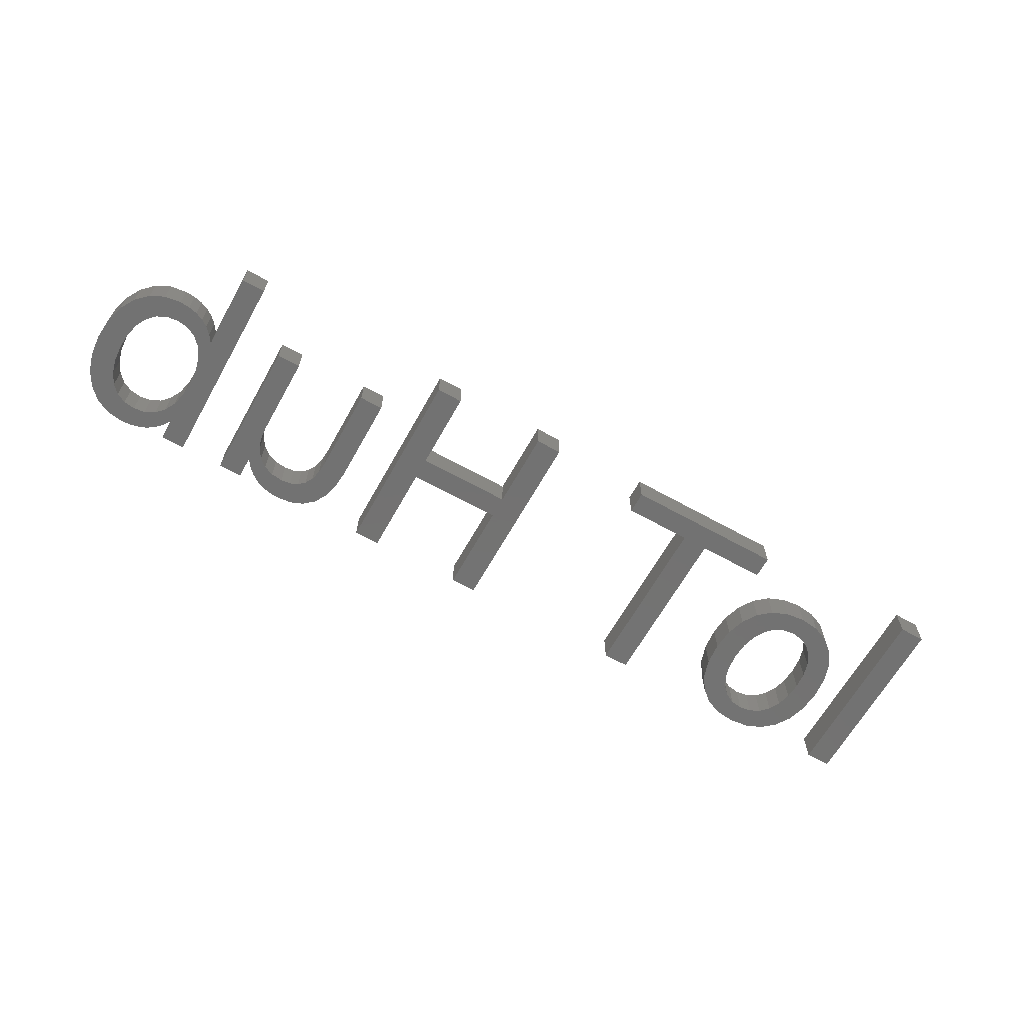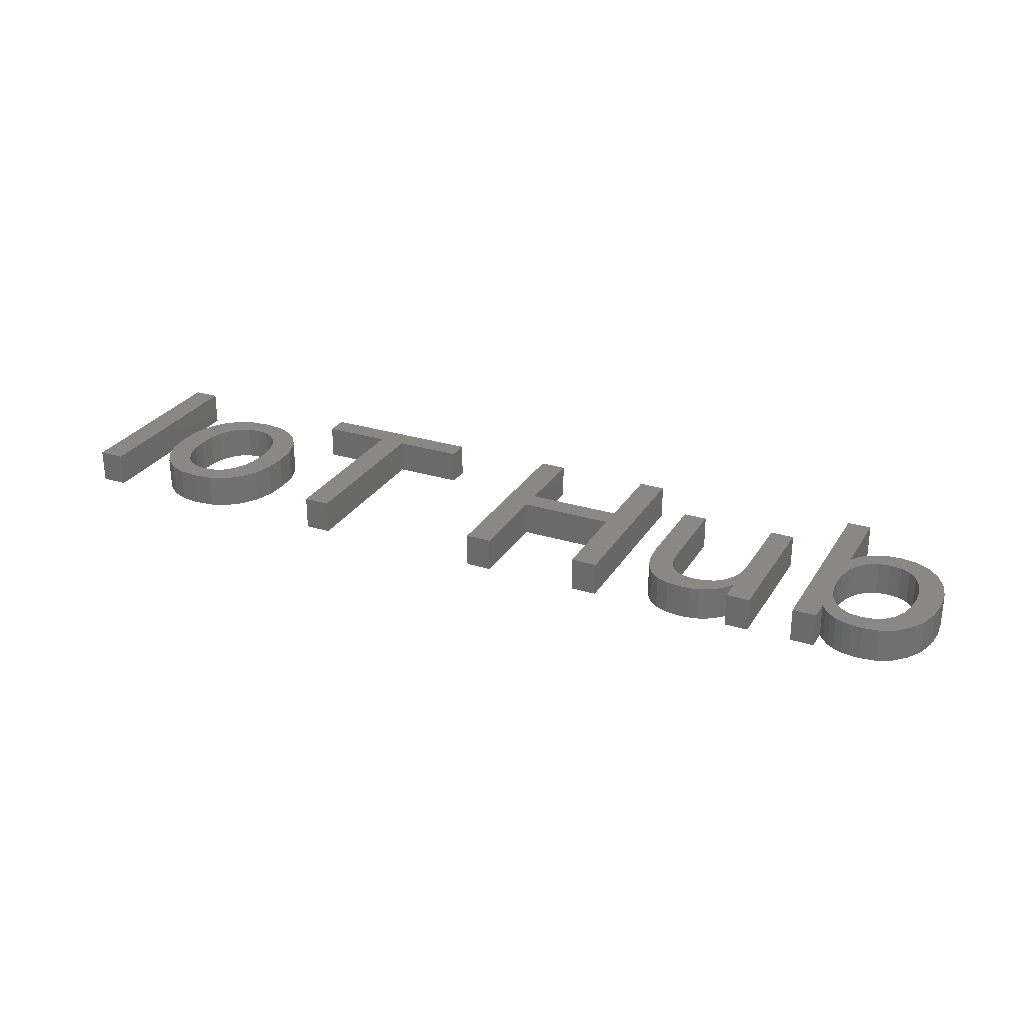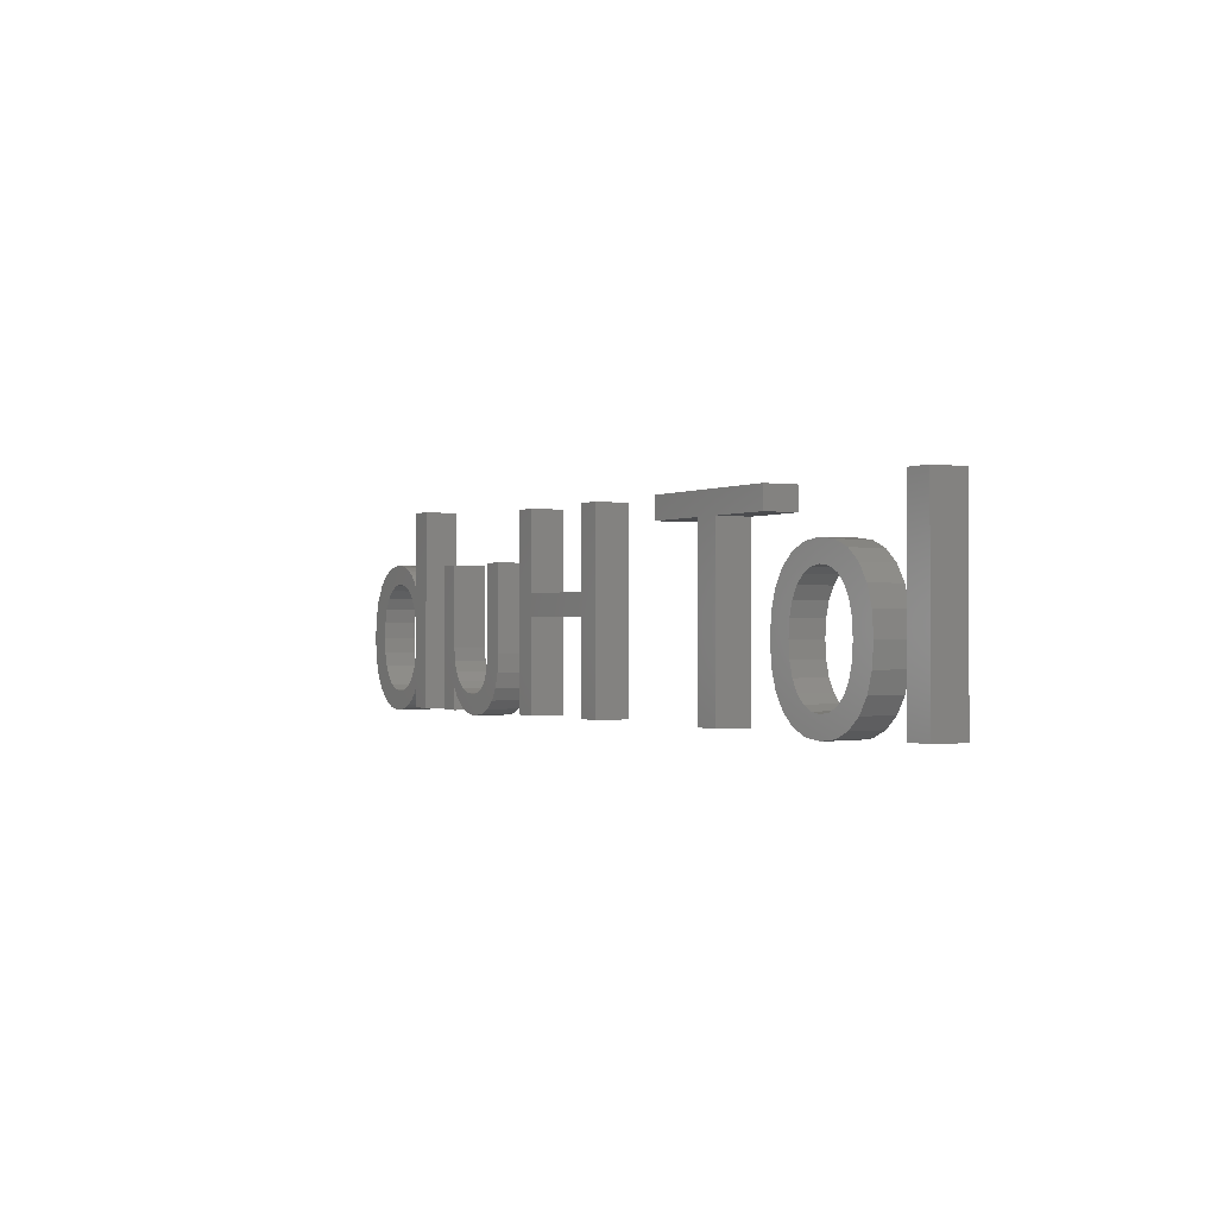
<metadata>
{"format":"stl","ext":"stl","renderer":"f3d","projection":"perspective","resolution":1024,"background":"white","views":[{"elev":-64.6,"azim":150.8,"up":"+Z"},{"elev":27.6,"azim":25.4,"up":"+Z"},{"elev":-0.7,"azim":-119.5,"up":"+Y"}]}
</metadata>
<code>
# stl→obj: 314 verts, 612 faces
v 13.49 -24.21 2.5
v 13.05 -23.7 2.5
v 13.29 -23.46 2.5
v 14.33 -22.25 2.5
v 13.57 -22.73 2.5
v 13.61 -22.25 2.5
v 14.12 -23.41 2.5
v 13.85 -23.87 2.5
v 14.28 -21.62 2.5
v 13.57 -21.77 2.5
v 13.47 -21.37 2.5
v 11.37 -21.37 2.5
v 11.23 -20.76 2.5
v 11.55 -21.04 2.5
v 12.29 -20.04 2.5
v 12.42 -20.6 2.5
v 12.03 -20.1 2.5
v 11.79 -20.79 2.5
v 11.39 -20.53 2.5
v 11.58 -20.34 2.5
v 11.27 -21.77 2.5
v 12.08 -20.65 2.5
v 11.79 -20.2 2.5
v 14.12 -21.08 2.5
v 13.29 -21.04 2.5
v 13.85 -20.63 2.5
v 10.53 -24.37 2.5
v 11.23 -22.25 2.5
v 13.08 -24.41 2.5
v 12.59 -24.48 2.5
v 12.76 -23.85 2.5
v 11.23 -18.46 2.5
v 10.53 -18.46 2.5
v 12.42 -23.9 2.5
v 12.29 -24.46 2.5
v 11.37 -23.13 2.5
v 11.23 -23.73 2.5
v 11.27 -22.73 2.5
v 11.23 -24.37 2.5
v 12.03 -24.4 2.5
v 12.08 -23.85 2.5
v 11.79 -24.3 2.5
v 11.58 -24.15 2.5
v 14.28 -22.87 2.5
v 13.47 -23.13 2.5
v 11.79 -23.7 2.5
v 11.39 -23.96 2.5
v 11.55 -23.46 2.5
v 12.59 -20.02 2.5
v 12.76 -20.65 2.5
v 13.08 -20.08 2.5
v 13.05 -20.79 2.5
v 13.49 -20.29 2.5
v -13.11 -18.7 2.5
v -13.11 -24.37 2.5
v -13.88 -18.7 2.5
v -13.88 -24.37 2.5
v -7.78 -19.35 2.5
v -7.78 -18.7 2.5
v -5.767 -19.35 2.5
v -2.983 -19.35 2.5
v -4.996 -19.35 2.5
v -2.983 -18.7 2.5
v -8.591 -23.89 2.5
v -9.138 -23.45 2.5
v -8.302 -23.44 2.5
v -9.459 -20.08 2.5
v -9.676 -20.66 2.5
v -10.02 -20.02 2.5
v -4.996 -24.37 2.5
v -5.767 -24.37 2.5
v -8.071 -22.25 2.5
v -8.848 -22.72 2.5
v -8.811 -22.25 2.5
v 3.615 -18.7 2.5
v 4.382 -18.7 2.5
v 3.615 -21.03 2.5
v 0.06049 -18.7 2.5
v 0.8276 -18.7 2.5
v 0.8276 -21.03 2.5
v 3.615 -24.37 2.5
v 3.615 -21.67 2.5
v 4.382 -24.37 2.5
v 7.959 -23.71 2.5
v 8.204 -23.51 2.5
v 8.354 -23.95 2.5
v 7.162 -24.48 2.5
v 7.31 -23.87 2.5
v 7.446 -24.46 2.5
v 0.8276 -21.67 2.5
v 0.8276 -24.37 2.5
v 0.06049 -24.37 2.5
v -8.957 -23.12 2.5
v -8.129 -22.89 2.5
v -8.982 -24.22 2.5
v -9.381 -23.69 2.5
v -11.97 -22.25 2.5
v -11.2 -22.72 2.5
v -11.92 -22.89 2.5
v -10.91 -21.05 2.5
v -11.09 -21.37 2.5
v -11.74 -21.05 2.5
v -11.07 -20.28 2.5
v -11.46 -20.61 2.5
v -11.24 -22.25 2.5
v -10.67 -20.8 2.5
v -8.591 -20.61 2.5
v -9.138 -21.05 2.5
v -8.982 -20.28 2.5
v -8.848 -21.78 2.5
v -8.129 -21.6 2.5
v -10.02 -24.48 2.5
v -10.02 -23.89 2.5
v -9.676 -23.84 2.5
v -10.37 -23.84 2.5
v -10.59 -24.41 2.5
v -10.67 -23.69 2.5
v -9.459 -24.41 2.5
v -11.07 -24.22 2.5
v -10.91 -23.45 2.5
v -11.46 -23.89 2.5
v -11.74 -23.44 2.5
v -11.09 -23.12 2.5
v -11.92 -21.6 2.5
v -11.2 -21.78 2.5
v -10.59 -20.08 2.5
v -10.37 -20.66 2.5
v -10.02 -20.61 2.5
v -9.381 -20.8 2.5
v -8.302 -21.05 2.5
v -8.957 -21.38 2.5
v 8.157 -24.15 2.5
v 8.387 -23.24 2.5
v 8.533 -23.72 2.5
v 7.661 -23.83 2.5
v 9.232 -24.37 2.5
v 8.496 -22.91 2.5
v 8.533 -20.12 2.5
v 9.232 -20.12 2.5
v 8.533 -22.53 2.5
v 5.669 -22.69 2.5
v 6.394 -23.03 2.5
v 5.712 -23.23 2.5
v 8.533 -24.37 2.5
v 7.942 -24.29 2.5
v 7.706 -24.4 2.5
v 7.022 -23.84 2.5
v 6.787 -23.74 2.5
v 6.712 -24.43 2.5
v 6.342 -24.28 2.5
v 6.604 -23.57 2.5
v 6.049 -24.03 2.5
v 5.838 -23.67 2.5
v 6.473 -23.34 2.5
v 6.368 -22.67 2.5
v 5.669 -20.12 2.5
v 6.368 -20.12 2.5
v 13.29 -23.46 3.5
v 13.05 -23.7 3.5
v 13.49 -24.21 3.5
v 13.61 -22.25 3.5
v 13.57 -22.73 3.5
v 14.33 -22.25 3.5
v 13.85 -23.87 3.5
v 14.12 -23.41 3.5
v 13.47 -21.37 3.5
v 13.57 -21.77 3.5
v 14.28 -21.62 3.5
v 11.55 -21.04 3.5
v 11.23 -20.76 3.5
v 11.37 -21.37 3.5
v 12.03 -20.1 3.5
v 12.42 -20.6 3.5
v 12.29 -20.04 3.5
v 11.58 -20.34 3.5
v 11.39 -20.53 3.5
v 11.79 -20.79 3.5
v 11.27 -21.77 3.5
v 11.79 -20.2 3.5
v 12.08 -20.65 3.5
v 13.85 -20.63 3.5
v 13.29 -21.04 3.5
v 14.12 -21.08 3.5
v 11.23 -22.25 3.5
v 10.53 -24.37 3.5
v 12.76 -23.85 3.5
v 12.59 -24.48 3.5
v 13.08 -24.41 3.5
v 10.53 -18.46 3.5
v 11.23 -18.46 3.5
v 12.29 -24.46 3.5
v 12.42 -23.9 3.5
v 11.27 -22.73 3.5
v 11.23 -23.73 3.5
v 11.37 -23.13 3.5
v 11.23 -24.37 3.5
v 12.03 -24.4 3.5
v 12.08 -23.85 3.5
v 11.79 -24.3 3.5
v 11.58 -24.15 3.5
v 13.47 -23.13 3.5
v 14.28 -22.87 3.5
v 11.79 -23.7 3.5
v 11.39 -23.96 3.5
v 11.55 -23.46 3.5
v 12.76 -20.65 3.5
v 12.59 -20.02 3.5
v 13.05 -20.79 3.5
v 13.08 -20.08 3.5
v 13.49 -20.29 3.5
v -13.88 -18.7 3.5
v -13.11 -24.37 3.5
v -13.11 -18.7 3.5
v -13.88 -24.37 3.5
v -5.767 -19.35 3.5
v -7.78 -18.7 3.5
v -7.78 -19.35 3.5
v -2.983 -18.7 3.5
v -4.996 -19.35 3.5
v -2.983 -19.35 3.5
v -8.302 -23.44 3.5
v -9.138 -23.45 3.5
v -8.591 -23.89 3.5
v -10.02 -20.02 3.5
v -9.676 -20.66 3.5
v -9.459 -20.08 3.5
v -4.996 -24.37 3.5
v -5.767 -24.37 3.5
v -8.811 -22.25 3.5
v -8.848 -22.72 3.5
v -8.071 -22.25 3.5
v 3.615 -21.03 3.5
v 4.382 -18.7 3.5
v 3.615 -18.7 3.5
v 0.8276 -21.03 3.5
v 0.8276 -18.7 3.5
v 0.06049 -18.7 3.5
v 4.382 -24.37 3.5
v 3.615 -21.67 3.5
v 3.615 -24.37 3.5
v 8.354 -23.95 3.5
v 8.204 -23.51 3.5
v 7.959 -23.71 3.5
v 7.446 -24.46 3.5
v 7.31 -23.87 3.5
v 7.162 -24.48 3.5
v 0.8276 -21.67 3.5
v 0.06049 -24.37 3.5
v 0.8276 -24.37 3.5
v -8.129 -22.89 3.5
v -8.957 -23.12 3.5
v -9.381 -23.69 3.5
v -8.982 -24.22 3.5
v -11.92 -22.89 3.5
v -11.2 -22.72 3.5
v -11.97 -22.25 3.5
v -11.74 -21.05 3.5
v -11.09 -21.37 3.5
v -10.91 -21.05 3.5
v -11.46 -20.61 3.5
v -11.07 -20.28 3.5
v -11.24 -22.25 3.5
v -10.67 -20.8 3.5
v -8.982 -20.28 3.5
v -9.138 -21.05 3.5
v -8.591 -20.61 3.5
v -8.129 -21.6 3.5
v -8.848 -21.78 3.5
v -9.676 -23.84 3.5
v -10.02 -23.89 3.5
v -10.02 -24.48 3.5
v -10.67 -23.69 3.5
v -10.59 -24.41 3.5
v -10.37 -23.84 3.5
v -9.459 -24.41 3.5
v -10.91 -23.45 3.5
v -11.07 -24.22 3.5
v -11.74 -23.44 3.5
v -11.46 -23.89 3.5
v -11.09 -23.12 3.5
v -11.2 -21.78 3.5
v -11.92 -21.6 3.5
v -10.59 -20.08 3.5
v -10.37 -20.66 3.5
v -10.02 -20.61 3.5
v -9.381 -20.8 3.5
v -8.302 -21.05 3.5
v -8.957 -21.38 3.5
v 8.157 -24.15 3.5
v 8.533 -23.72 3.5
v 8.387 -23.24 3.5
v 7.661 -23.83 3.5
v 8.496 -22.91 3.5
v 9.232 -24.37 3.5
v 8.533 -22.53 3.5
v 9.232 -20.12 3.5
v 8.533 -20.12 3.5
v 5.712 -23.23 3.5
v 6.394 -23.03 3.5
v 5.669 -22.69 3.5
v 8.533 -24.37 3.5
v 7.706 -24.4 3.5
v 7.942 -24.29 3.5
v 7.022 -23.84 3.5
v 6.342 -24.28 3.5
v 6.712 -24.43 3.5
v 6.787 -23.74 3.5
v 6.049 -24.03 3.5
v 6.604 -23.57 3.5
v 5.838 -23.67 3.5
v 6.473 -23.34 3.5
v 6.368 -22.67 3.5
v 5.669 -20.12 3.5
v 6.368 -20.12 3.5
f 1 2 3
f 4 5 6
f 3 7 8
f 9 10 11
f 12 13 14
f 15 16 17
f 18 19 20
f 18 14 19
f 12 21 13
f 22 20 23
f 17 22 23
f 24 25 26
f 27 21 28
f 24 11 25
f 29 30 31
f 32 13 33
f 33 13 27
f 34 30 35
f 36 37 38
f 37 39 27
f 40 34 35
f 41 34 40
f 42 41 40
f 43 41 42
f 5 44 45
f 43 46 41
f 46 43 47
f 4 10 9
f 48 46 47
f 37 48 47
f 37 36 48
f 27 38 37
f 27 28 38
f 13 21 27
f 14 13 19
f 18 20 22
f 17 16 22
f 16 49 50
f 15 49 16
f 50 51 52
f 49 51 50
f 52 53 25
f 51 53 52
f 25 53 26
f 24 9 11
f 4 6 10
f 44 5 4
f 7 45 44
f 7 3 45
f 8 1 3
f 1 29 2
f 2 29 31
f 31 30 34
f 54 55 56
f 56 55 57
f 58 59 60
f 61 62 63
f 64 65 66
f 67 68 69
f 60 59 63
f 70 60 62
f 60 63 62
f 70 71 60
f 72 73 74
f 75 76 77
f 78 79 80
f 81 82 83
f 80 77 82
f 82 76 83
f 84 85 86
f 87 88 89
f 77 76 82
f 90 80 82
f 91 92 90
f 80 90 78
f 90 92 78
f 93 73 94
f 65 95 96
f 97 98 99
f 100 101 102
f 103 100 104
f 105 98 97
f 103 106 100
f 107 108 109
f 72 110 111
f 112 113 114
f 115 116 117
f 115 112 116
f 115 113 112
f 114 118 112
f 117 119 120
f 116 119 117
f 120 121 122
f 119 121 120
f 123 122 99
f 120 122 123
f 98 123 99
f 97 124 125
f 97 125 105
f 125 124 101
f 101 124 102
f 100 102 104
f 103 126 106
f 127 126 69
f 106 126 127
f 128 69 68
f 127 69 128
f 67 129 68
f 129 109 108
f 67 109 129
f 107 130 108
f 131 130 111
f 108 130 131
f 110 131 111
f 74 110 72
f 73 72 94
f 93 94 66
f 65 93 66
f 95 65 64
f 118 96 95
f 118 114 96
f 84 86 132
f 85 133 134
f 135 84 132
f 136 134 137
f 138 139 140
f 141 142 143
f 136 144 134
f 140 139 136
f 145 146 135
f 140 136 137
f 137 134 133
f 85 134 86
f 145 135 132
f 146 88 135
f 88 146 89
f 147 88 87
f 148 149 150
f 151 150 152
f 153 151 152
f 143 154 153
f 155 142 141
f 156 155 141
f 156 157 155
f 142 154 143
f 154 151 153
f 148 150 151
f 147 149 148
f 147 87 149
f 158 159 160
f 161 162 163
f 164 165 158
f 166 167 168
f 169 170 171
f 172 173 174
f 175 176 177
f 176 169 177
f 170 178 171
f 179 175 180
f 179 180 172
f 181 182 183
f 184 178 185
f 182 166 183
f 186 187 188
f 189 170 190
f 185 170 189
f 191 187 192
f 193 194 195
f 185 196 194
f 191 192 197
f 197 192 198
f 197 198 199
f 199 198 200
f 201 202 162
f 198 203 200
f 204 200 203
f 168 167 163
f 204 203 205
f 204 205 194
f 205 195 194
f 194 193 185
f 193 184 185
f 185 178 170
f 176 170 169
f 180 175 177
f 180 173 172
f 206 207 173
f 173 207 174
f 208 209 206
f 206 209 207
f 182 210 208
f 208 210 209
f 181 210 182
f 166 168 183
f 167 161 163
f 163 162 202
f 202 201 165
f 201 158 165
f 158 160 164
f 159 188 160
f 186 188 159
f 192 187 186
f 211 212 213
f 214 212 211
f 215 216 217
f 218 219 220
f 221 222 223
f 224 225 226
f 218 216 215
f 219 215 227
f 219 218 215
f 215 228 227
f 229 230 231
f 232 233 234
f 235 236 237
f 238 239 240
f 239 232 235
f 238 233 239
f 241 242 243
f 244 245 246
f 239 233 232
f 239 235 247
f 247 248 249
f 237 247 235
f 237 248 247
f 250 230 251
f 252 253 222
f 254 255 256
f 257 258 259
f 260 259 261
f 256 255 262
f 259 263 261
f 264 265 266
f 267 268 231
f 269 270 271
f 272 273 274
f 273 271 274
f 271 270 274
f 271 275 269
f 276 277 272
f 272 277 273
f 278 279 276
f 276 279 277
f 254 278 280
f 280 278 276
f 254 280 255
f 281 282 256
f 262 281 256
f 258 282 281
f 257 282 258
f 260 257 259
f 263 283 261
f 224 283 284
f 284 283 263
f 225 224 285
f 285 224 284
f 225 286 226
f 265 264 286
f 286 264 226
f 265 287 266
f 267 287 288
f 288 287 265
f 267 288 268
f 231 268 229
f 250 231 230
f 221 250 251
f 221 251 222
f 223 222 253
f 253 252 275
f 252 269 275
f 289 241 243
f 290 291 242
f 289 243 292
f 293 290 294
f 295 296 297
f 298 299 300
f 290 301 294
f 294 296 295
f 292 302 303
f 293 294 295
f 291 290 293
f 241 290 242
f 289 292 303
f 292 245 302
f 244 302 245
f 246 245 304
f 305 306 307
f 308 305 309
f 308 309 310
f 310 311 298
f 300 299 312
f 300 312 313
f 312 314 313
f 298 311 299
f 310 309 311
f 309 305 307
f 307 306 304
f 306 246 304
f 1 188 29
f 1 160 188
f 8 160 1
f 8 164 160
f 7 164 8
f 7 165 164
f 44 165 7
f 44 202 165
f 4 202 44
f 4 163 202
f 9 163 4
f 9 168 163
f 24 168 9
f 24 183 168
f 26 183 24
f 26 181 183
f 53 181 26
f 53 210 181
f 51 210 53
f 51 209 210
f 49 209 51
f 49 207 209
f 15 207 49
f 15 174 207
f 17 174 15
f 17 172 174
f 23 172 17
f 23 179 172
f 20 179 23
f 20 175 179
f 19 175 20
f 19 176 175
f 13 176 19
f 13 170 176
f 32 170 13
f 32 190 170
f 33 190 32
f 33 189 190
f 27 189 33
f 27 185 189
f 39 185 27
f 39 196 185
f 37 196 39
f 37 194 196
f 47 194 37
f 47 204 194
f 43 204 47
f 43 200 204
f 42 200 43
f 42 199 200
f 40 199 42
f 40 197 199
f 35 197 40
f 35 191 197
f 30 191 35
f 30 187 191
f 29 187 30
f 29 188 187
f 46 203 41
f 198 41 203
f 48 205 46
f 203 46 205
f 36 195 48
f 205 48 195
f 38 193 36
f 195 36 193
f 28 184 38
f 193 38 184
f 21 178 28
f 184 28 178
f 12 171 21
f 178 21 171
f 14 169 12
f 171 12 169
f 18 177 14
f 169 14 177
f 22 180 18
f 177 18 180
f 16 173 22
f 180 22 173
f 50 206 16
f 173 16 206
f 52 208 50
f 206 50 208
f 25 182 52
f 208 52 182
f 11 166 25
f 182 25 166
f 10 167 11
f 166 11 167
f 6 161 10
f 167 10 161
f 5 162 6
f 161 6 162
f 45 201 5
f 162 5 201
f 3 158 45
f 201 45 158
f 2 159 3
f 158 3 159
f 31 186 2
f 159 2 186
f 34 192 31
f 186 31 192
f 41 198 34
f 192 34 198
f 56 213 54
f 56 211 213
f 57 211 56
f 57 214 211
f 55 214 57
f 55 212 214
f 54 212 55
f 54 213 212
f 61 219 62
f 61 220 219
f 63 220 61
f 63 218 220
f 59 218 63
f 59 216 218
f 58 216 59
f 58 217 216
f 60 217 58
f 60 215 217
f 71 215 60
f 71 228 215
f 70 228 71
f 70 227 228
f 62 227 70
f 62 219 227
f 82 247 90
f 82 239 247
f 81 239 82
f 81 240 239
f 83 240 81
f 83 238 240
f 76 238 83
f 76 233 238
f 75 233 76
f 75 234 233
f 77 234 75
f 77 232 234
f 80 232 77
f 80 235 232
f 79 235 80
f 79 236 235
f 78 236 79
f 78 237 236
f 92 237 78
f 92 248 237
f 91 248 92
f 91 249 248
f 90 249 91
f 90 247 249
f 95 275 118
f 95 253 275
f 64 253 95
f 64 223 253
f 66 223 64
f 66 221 223
f 94 221 66
f 94 250 221
f 72 250 94
f 72 231 250
f 111 231 72
f 111 267 231
f 130 267 111
f 130 287 267
f 107 287 130
f 107 266 287
f 109 266 107
f 109 264 266
f 67 264 109
f 67 226 264
f 69 226 67
f 69 224 226
f 126 224 69
f 126 283 224
f 103 283 126
f 103 261 283
f 104 261 103
f 104 260 261
f 102 260 104
f 102 257 260
f 124 257 102
f 124 282 257
f 97 282 124
f 97 256 282
f 99 256 97
f 99 254 256
f 122 254 99
f 122 278 254
f 121 278 122
f 121 279 278
f 119 279 121
f 119 277 279
f 116 277 119
f 116 273 277
f 112 273 116
f 112 271 273
f 118 271 112
f 118 275 271
f 117 272 115
f 274 115 272
f 120 276 117
f 272 117 276
f 123 280 120
f 276 120 280
f 98 255 123
f 280 123 255
f 105 262 98
f 255 98 262
f 125 281 105
f 262 105 281
f 101 258 125
f 281 125 258
f 100 259 101
f 258 101 259
f 106 263 100
f 259 100 263
f 127 284 106
f 263 106 284
f 128 285 127
f 284 127 285
f 68 225 128
f 285 128 225
f 129 286 68
f 225 68 286
f 108 265 129
f 286 129 265
f 131 288 108
f 265 108 288
f 110 268 131
f 288 131 268
f 74 229 110
f 268 110 229
f 73 230 74
f 229 74 230
f 93 251 73
f 230 73 251
f 65 222 93
f 251 93 222
f 96 252 65
f 222 65 252
f 114 269 96
f 252 96 269
f 113 270 114
f 269 114 270
f 115 274 113
f 270 113 274
f 146 244 89
f 146 302 244
f 145 302 146
f 145 303 302
f 132 303 145
f 132 289 303
f 86 289 132
f 86 241 289
f 134 241 86
f 134 290 241
f 144 290 134
f 144 301 290
f 136 301 144
f 136 294 301
f 139 294 136
f 139 296 294
f 138 296 139
f 138 297 296
f 140 297 138
f 140 295 297
f 137 295 140
f 137 293 295
f 133 293 137
f 133 291 293
f 85 291 133
f 85 242 291
f 84 242 85
f 84 243 242
f 135 243 84
f 135 292 243
f 88 292 135
f 88 245 292
f 147 245 88
f 147 304 245
f 148 304 147
f 148 307 304
f 151 307 148
f 151 309 307
f 154 309 151
f 154 311 309
f 142 311 154
f 142 299 311
f 155 299 142
f 155 312 299
f 157 312 155
f 157 314 312
f 156 314 157
f 156 313 314
f 141 313 156
f 141 300 313
f 143 300 141
f 143 298 300
f 153 298 143
f 153 310 298
f 152 310 153
f 152 308 310
f 150 308 152
f 150 305 308
f 149 305 150
f 149 306 305
f 87 306 149
f 87 246 306
f 89 246 87
f 89 244 246

</code>
